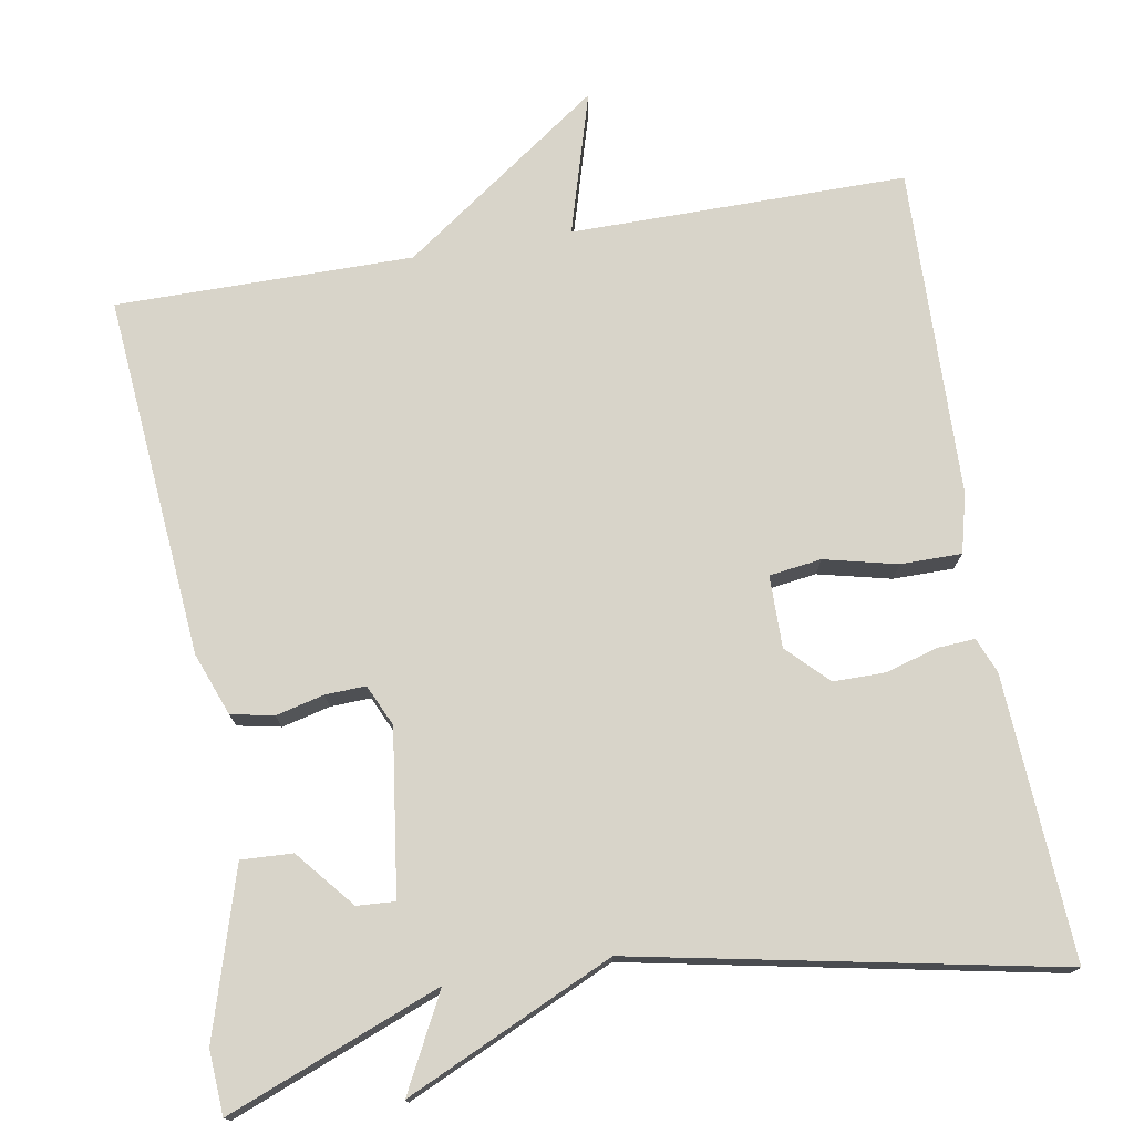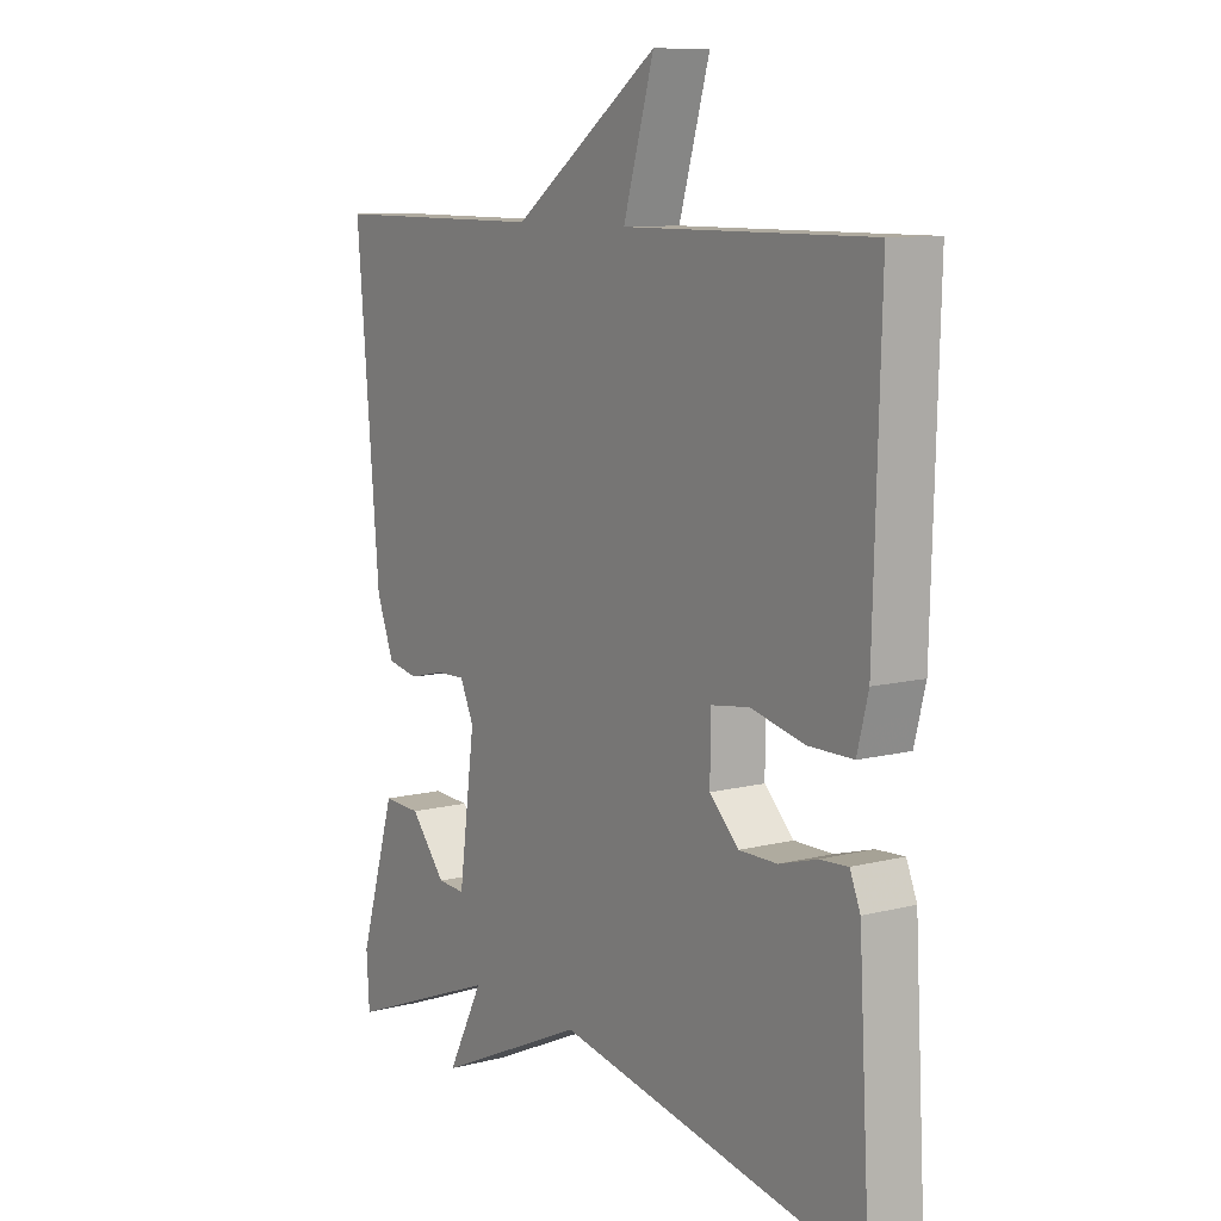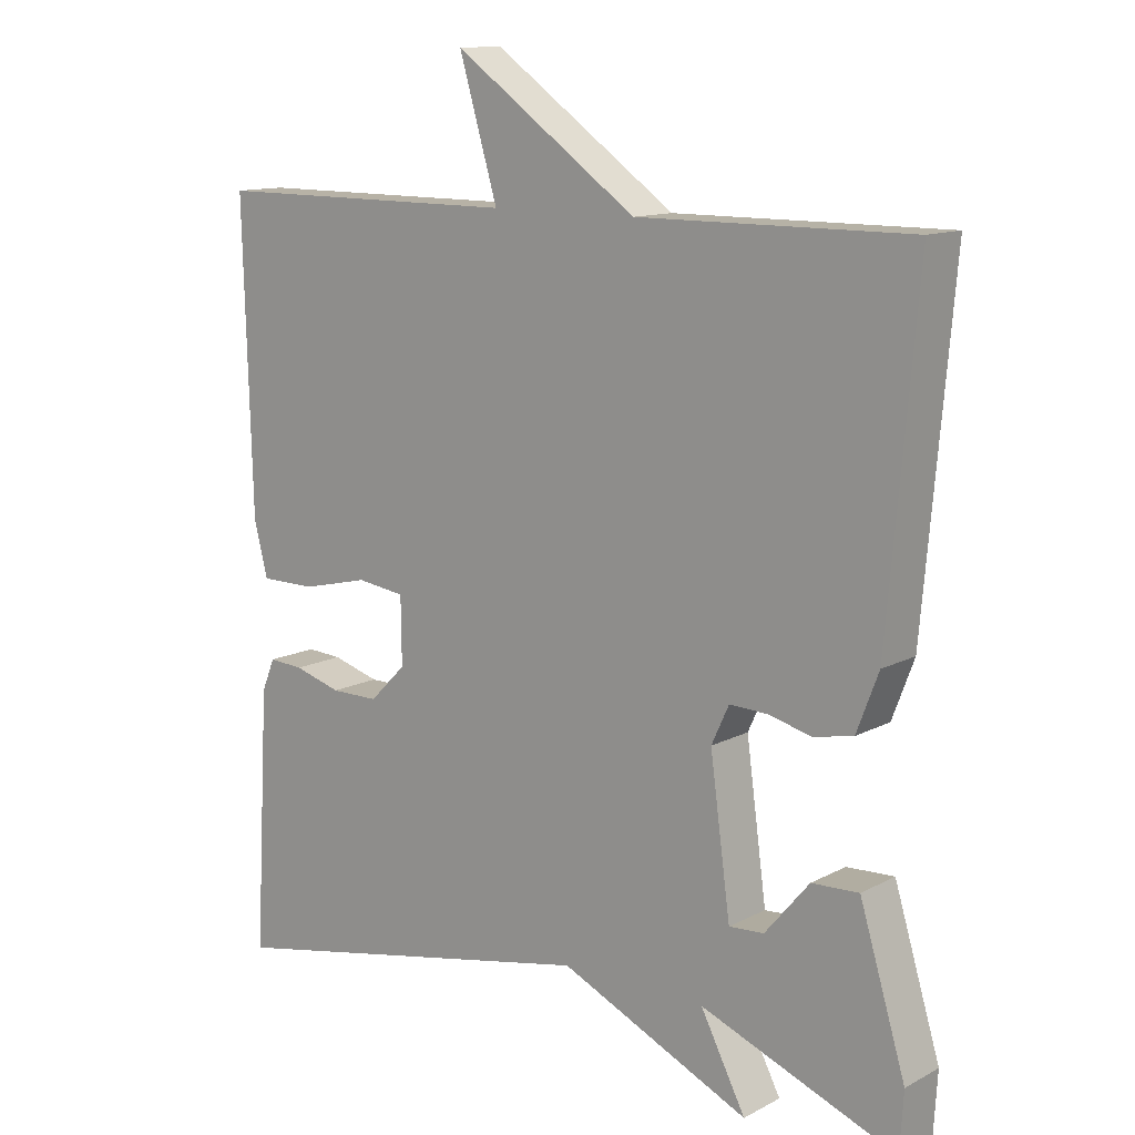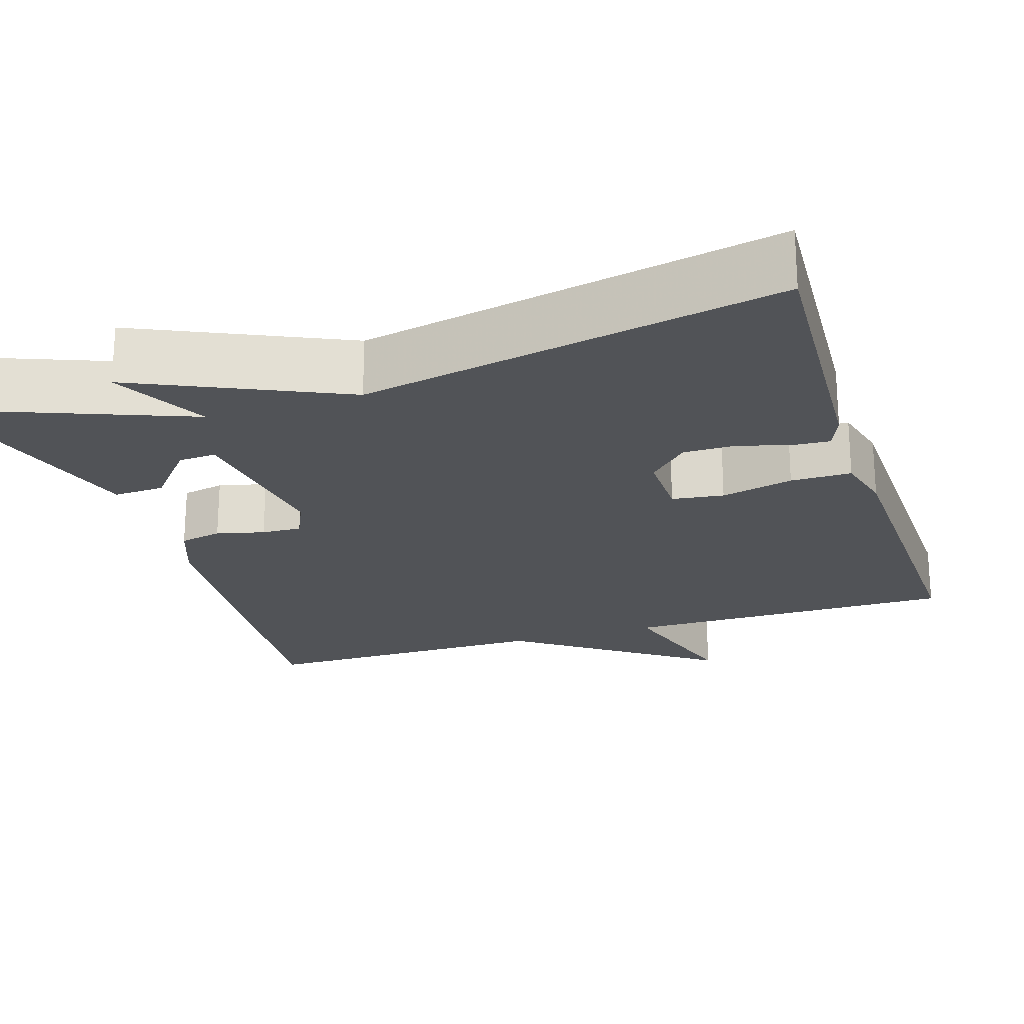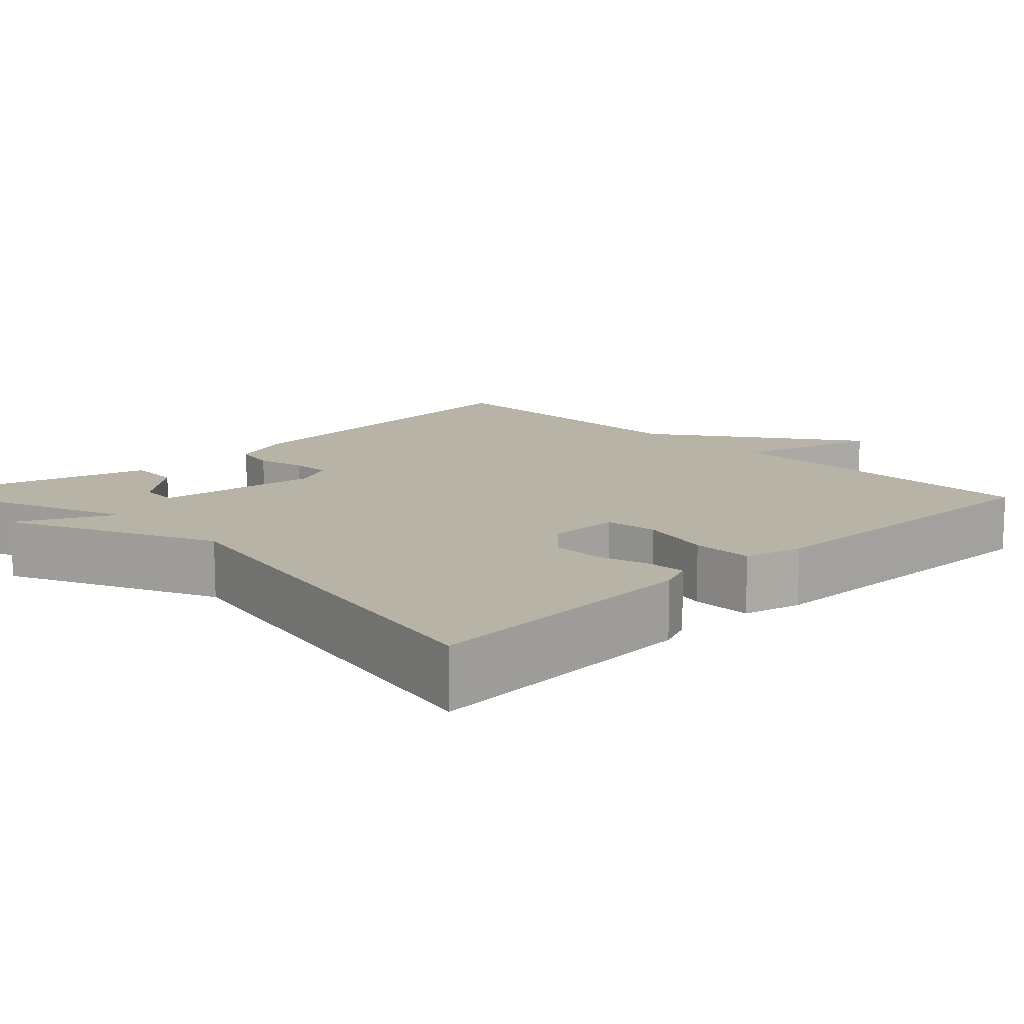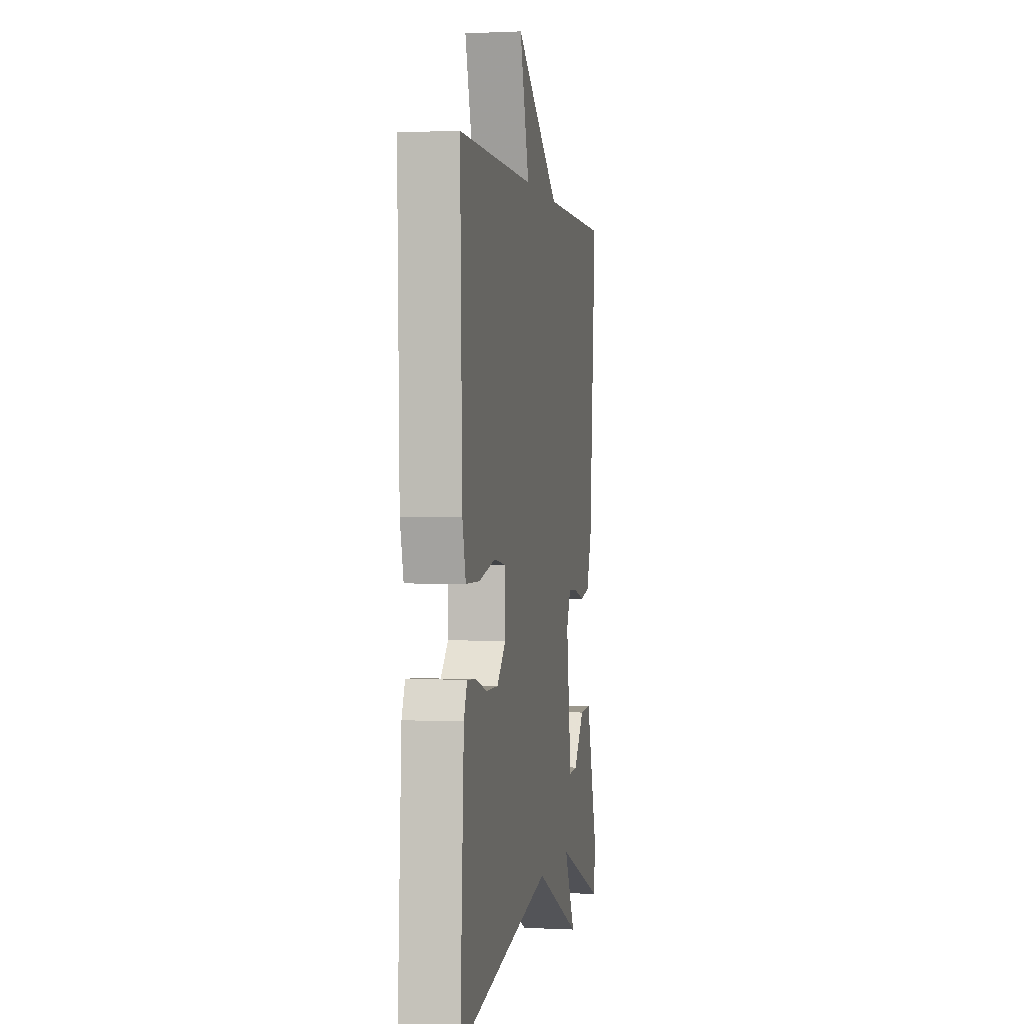
<metadata>
{"format":"obj","ext":"obj","renderer":"f3d","projection":"perspective","resolution":1024,"background":"white","views":[{"elev":75.1,"azim":170.2,"up":"+Y"},{"elev":9.6,"azim":-123.7,"up":"+Z"},{"elev":12.3,"azim":39.6,"up":"+Z"},{"elev":-22.2,"azim":-162.2,"up":"+Y"},{"elev":12.8,"azim":-134.4,"up":"+Y"},{"elev":0.6,"azim":-79.6,"up":"+Z"}]}
</metadata>
<code>
v 0.5 0.07 -0.5
v 0.231 0.07 -0.395
v 0.293 0.07 -0.515
v 0.031 0.07 -0.395
v -0.5 0.07 -0.5
v -0.48 0.07 -0.142
v -0.462 0.07 -0.098
v -0.414 0.07 -0.101
v -0.349 0.07 -0.12
v -0.283 0.07 -0.12
v -0.233 0.07 -0.07
v -0.234 0.07 0.021
v -0.3 0.07 0.03
v -0.392 0.07 0.008
v -0.469 0.07 0.008
v -0.488 0.07 0.082
v -0.5 0.07 0.5
v -0.075 0.07 0.499
v -0.128 0.07 0.679
v 0.125 0.07 0.499
v 0.5 0.07 0.5
v 0.46 0.07 0.042
v 0.43 0.07 -0.037
v 0.376 0.07 -0.048
v 0.315 0.07 -0.033
v 0.264 0.07 -0.031
v 0.24 0.07 -0.083
v 0.268 0.07 -0.29
v 0.316 0.07 -0.287
v 0.377 0.07 -0.214
v 0.442 0.07 -0.211
v 0.505 0.07 -0.419
v 0.5 0 -0.5
v 0.231 0 -0.395
v 0.293 0 -0.515
v 0.031 0 -0.395
v -0.5 0 -0.5
v -0.48 0 -0.142
v -0.462 0 -0.098
v -0.414 0 -0.101
v -0.349 0 -0.12
v -0.283 0 -0.12
v -0.233 0 -0.07
v -0.234 0 0.021
v -0.3 0 0.03
v -0.392 0 0.008
v -0.469 0 0.008
v -0.488 0 0.082
v -0.5 0 0.5
v -0.075 0 0.499
v -0.128 0 0.679
v 0.125 0 0.499
v 0.5 0 0.5
v 0.46 0 0.042
v 0.43 0 -0.037
v 0.376 0 -0.048
v 0.315 0 -0.033
v 0.264 0 -0.031
v 0.24 0 -0.083
v 0.268 0 -0.29
v 0.316 0 -0.287
v 0.377 0 -0.214
v 0.442 0 -0.211
v 0.505 0 -0.419
f 32 1 2
f 31 32 2
f 30 31 2
f 29 30 2
f 28 29 2
f 27 28 2
f 23 24 25
f 22 23 25
f 21 22 25
f 20 21 25
f 20 25 26
f 19 20 26
f 18 19 26
f 16 17 18
f 15 16 18
f 14 15 18
f 13 14 18
f 12 13 18 26
f 11 12 26 27
f 7 8 9
f 6 7 9
f 5 6 9
f 4 5 9
f 4 9 10
f 3 4 10
f 2 3 10
f 2 10 11 27
f 34 33 64
f 34 64 63
f 34 63 62
f 34 62 61
f 34 61 60
f 34 60 59
f 57 56 55
f 57 55 54
f 57 54 53
f 57 53 52
f 58 57 52
f 58 52 51
f 58 51 50
f 50 49 48
f 50 48 47
f 50 47 46
f 50 46 45
f 58 50 45 44
f 59 58 44 43
f 41 40 39
f 41 39 38
f 41 38 37
f 41 37 36
f 42 41 36
f 42 36 35
f 42 35 34
f 59 43 42 34
f 1 33 34 2
f 2 34 35 3
f 3 35 36 4
f 4 36 37 5
f 5 37 38 6
f 6 38 39 7
f 7 39 40 8
f 8 40 41 9
f 9 41 42 10
f 10 42 43 11
f 11 43 44 12
f 12 44 45 13
f 13 45 46 14
f 14 46 47 15
f 15 47 48 16
f 16 48 49 17
f 17 49 50 18
f 18 50 51 19
f 19 51 52 20
f 20 52 53 21
f 21 53 54 22
f 22 54 55 23
f 23 55 56 24
f 24 56 57 25
f 25 57 58 26
f 26 58 59 27
f 27 59 60 28
f 28 60 61 29
f 29 61 62 30
f 30 62 63 31
f 31 63 64 32
f 32 64 33 1

</code>
